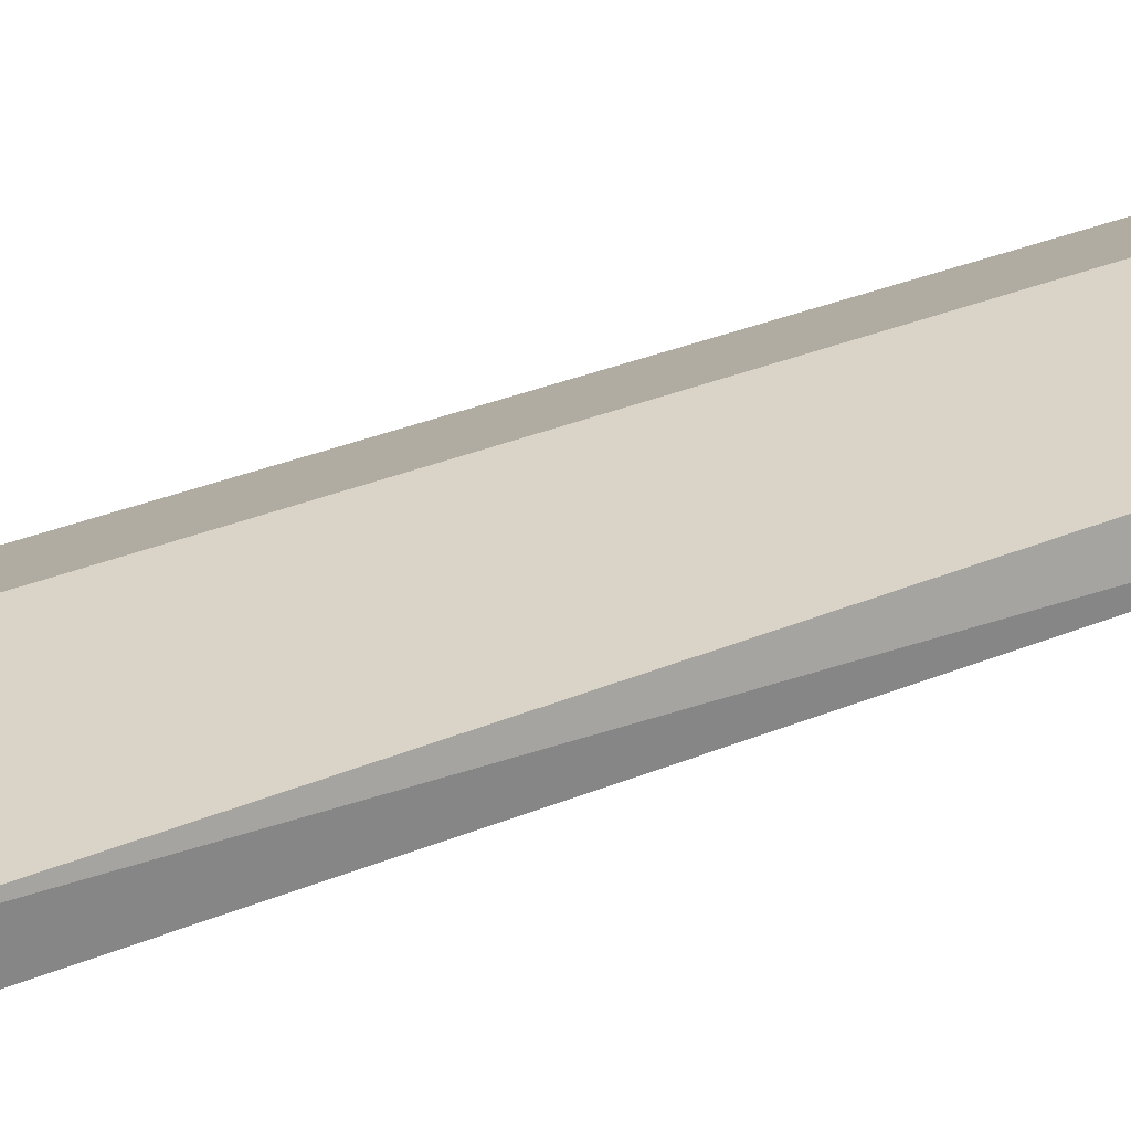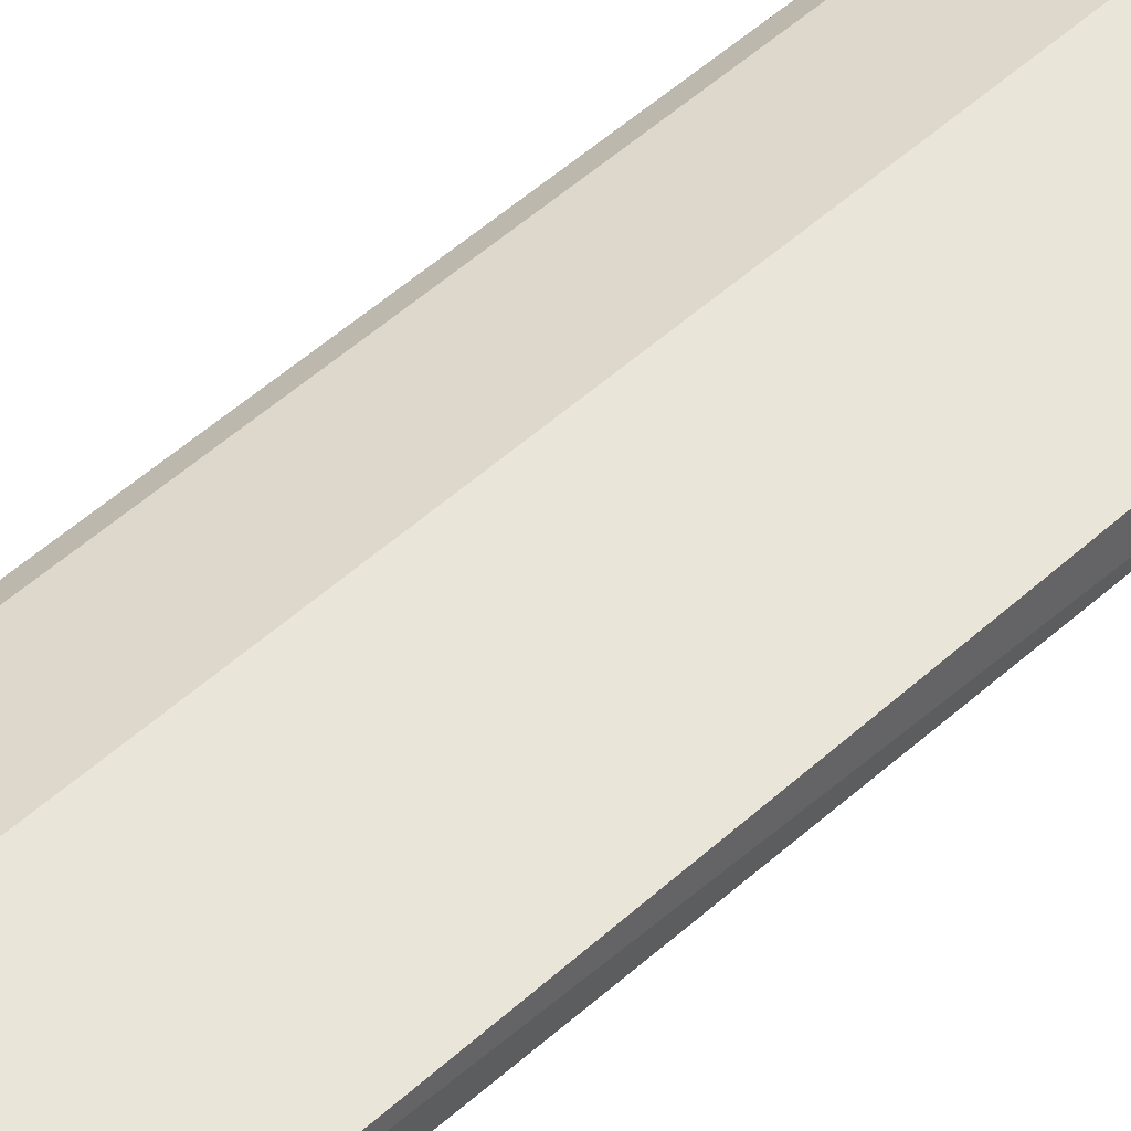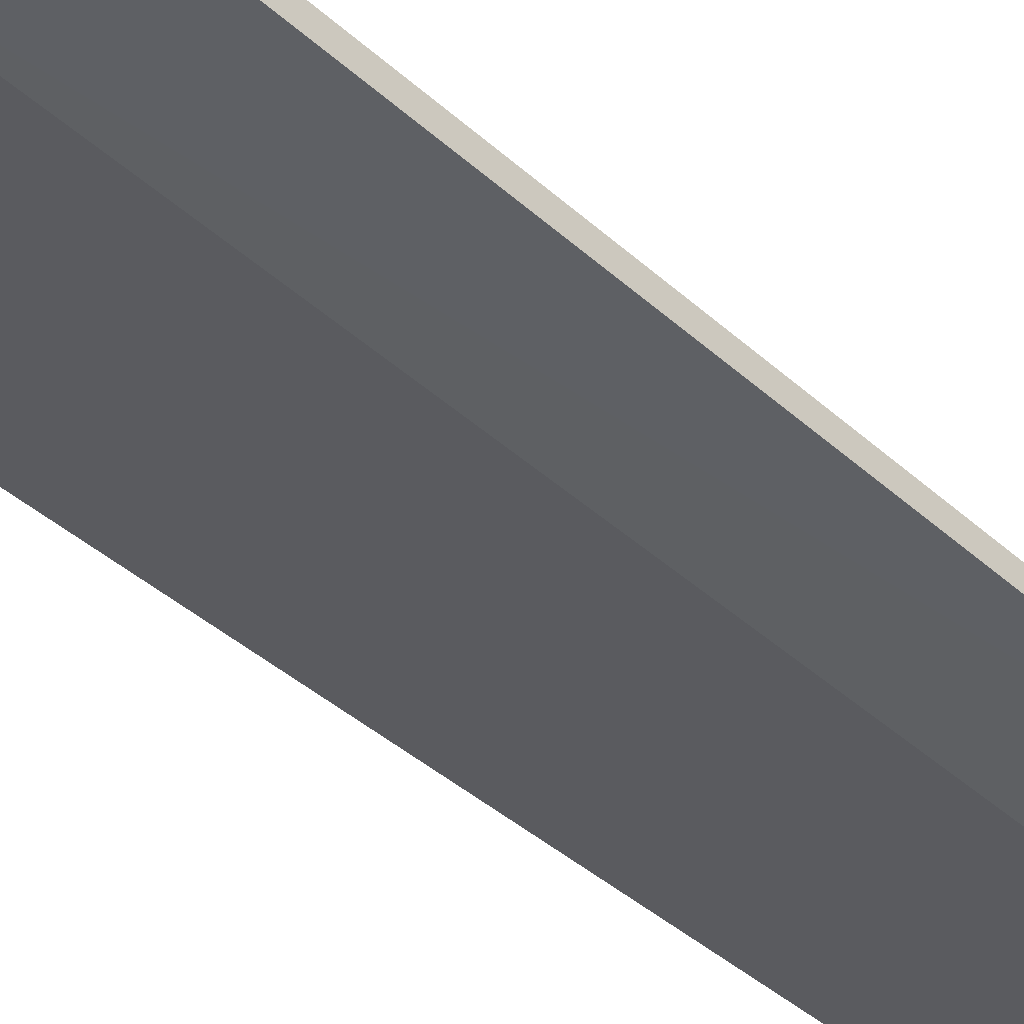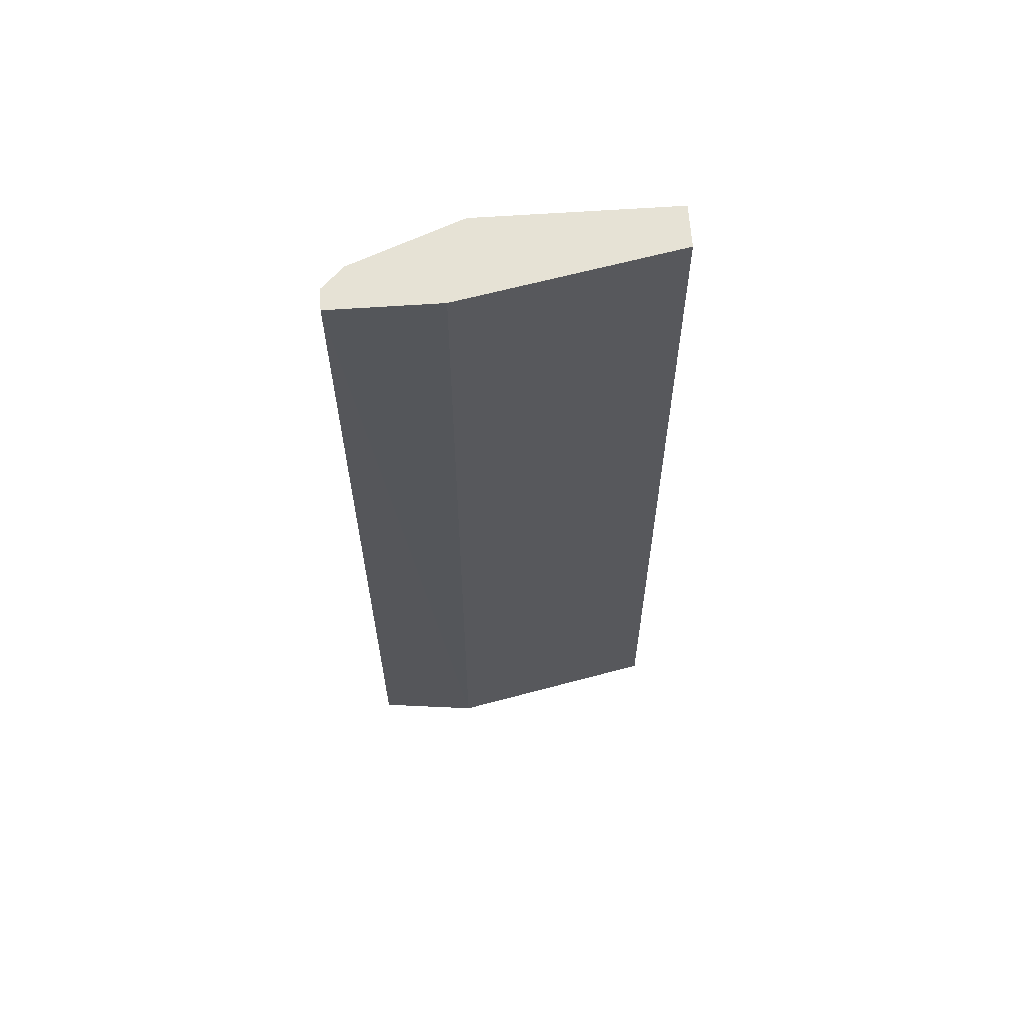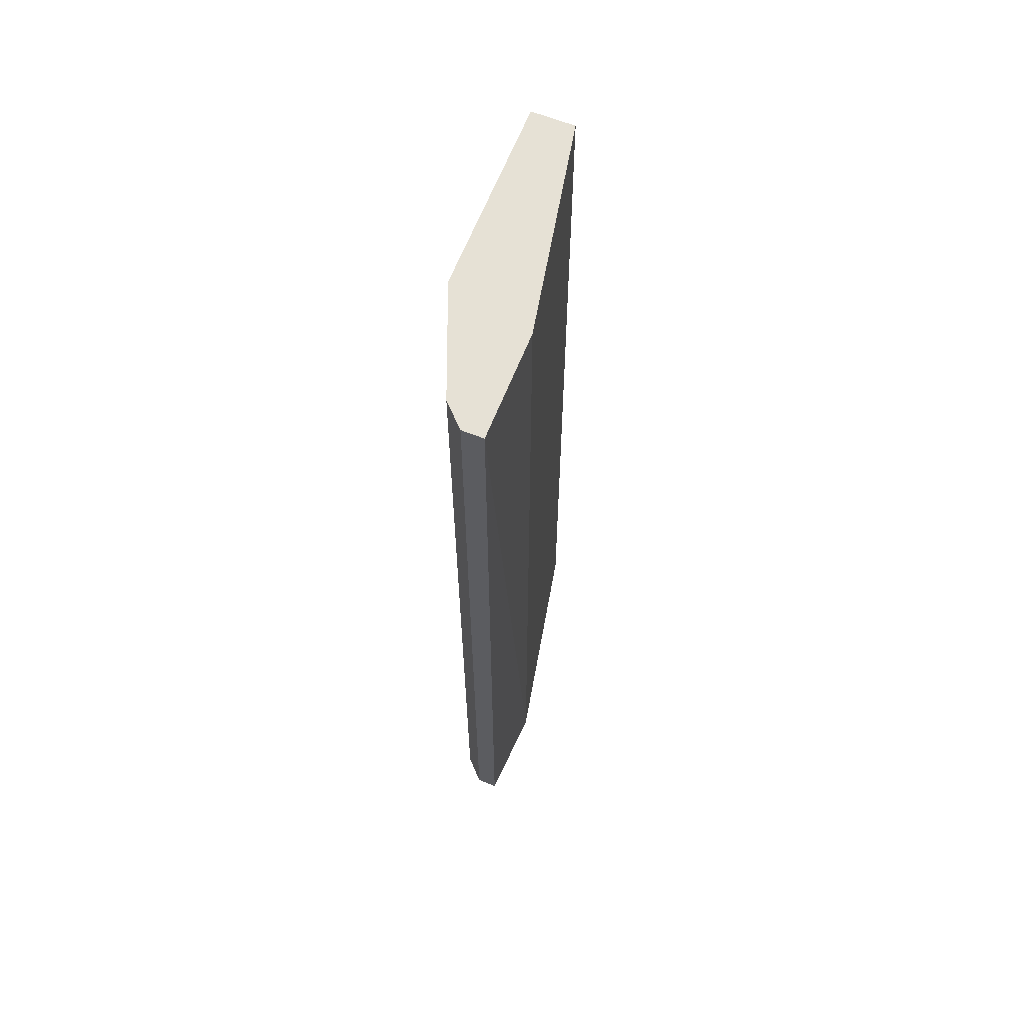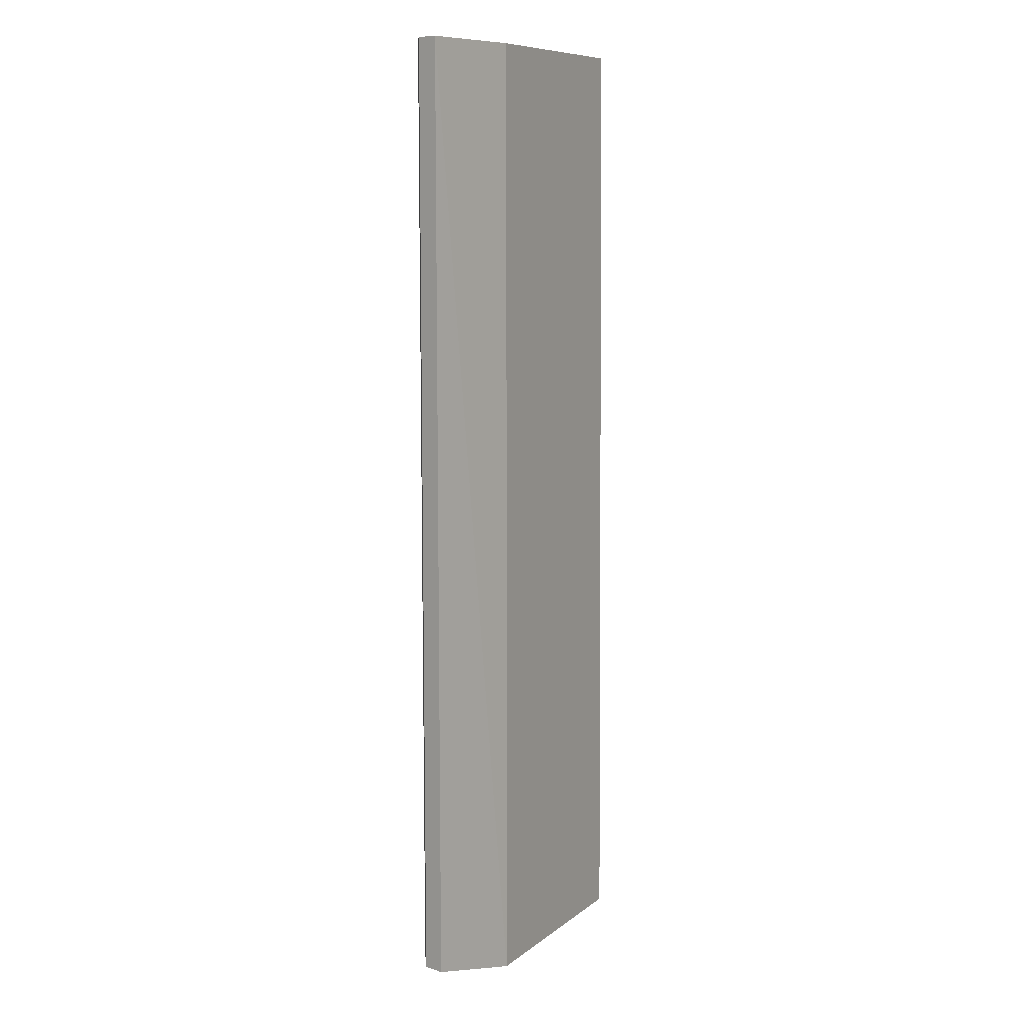
<metadata>
{"format":"obj","ext":"obj","renderer":"f3d","projection":"perspective","resolution":1024,"background":"white","views":[{"elev":28.8,"azim":-123.0,"up":"+Z"},{"elev":58.4,"azim":-132.1,"up":"+Z"},{"elev":-42.2,"azim":43.0,"up":"+Z"},{"elev":63.9,"azim":176.1,"up":"+Y"},{"elev":64.6,"azim":111.7,"up":"+Y"},{"elev":9.3,"azim":130.3,"up":"+Y"}]}
</metadata>
<code>
v 0.03304 0.276 0.2068
v -0.1367 -0.2332 0.2178
v -0.1322 -0.2196 0.2399
v -0.1322 0.276 0.2178
v 0.03304 -0.2196 0.1958
v -0.03305 0.276 0.2399
v -0.03305 -0.2196 0.2399
v -0.02204 0.276 0.1958
v -0.1322 0.276 0.2399
v -0.02052 -0.2332 0.1946
v 0.02201 -0.2196 0.2178
v 0.03304 0.276 0.1958
v 0.02201 0.276 0.2178
v 0.03304 -0.2196 0.2068
f 11 10 14
f 1 4 6
f 3 2 7
f 6 3 7
f 2 4 8
f 4 1 8
f 2 3 9
f 4 2 9
f 3 6 9
f 6 4 9
f 7 2 10
f 2 8 10
f 6 7 11
f 7 10 11
f 1 5 12
f 8 1 12
f 5 10 12
f 10 8 12
f 1 6 13
f 11 1 13
f 6 11 13
f 5 1 14
f 10 5 14
f 1 11 14

</code>
